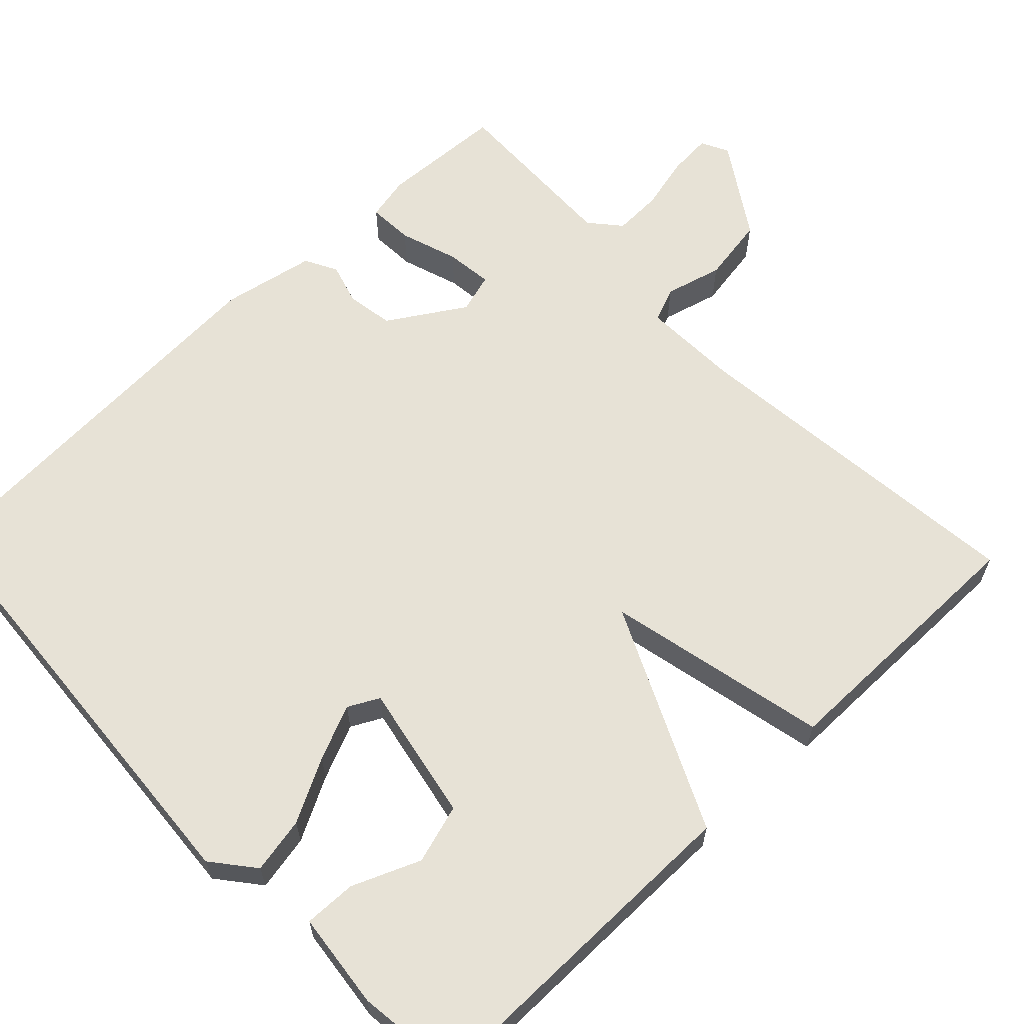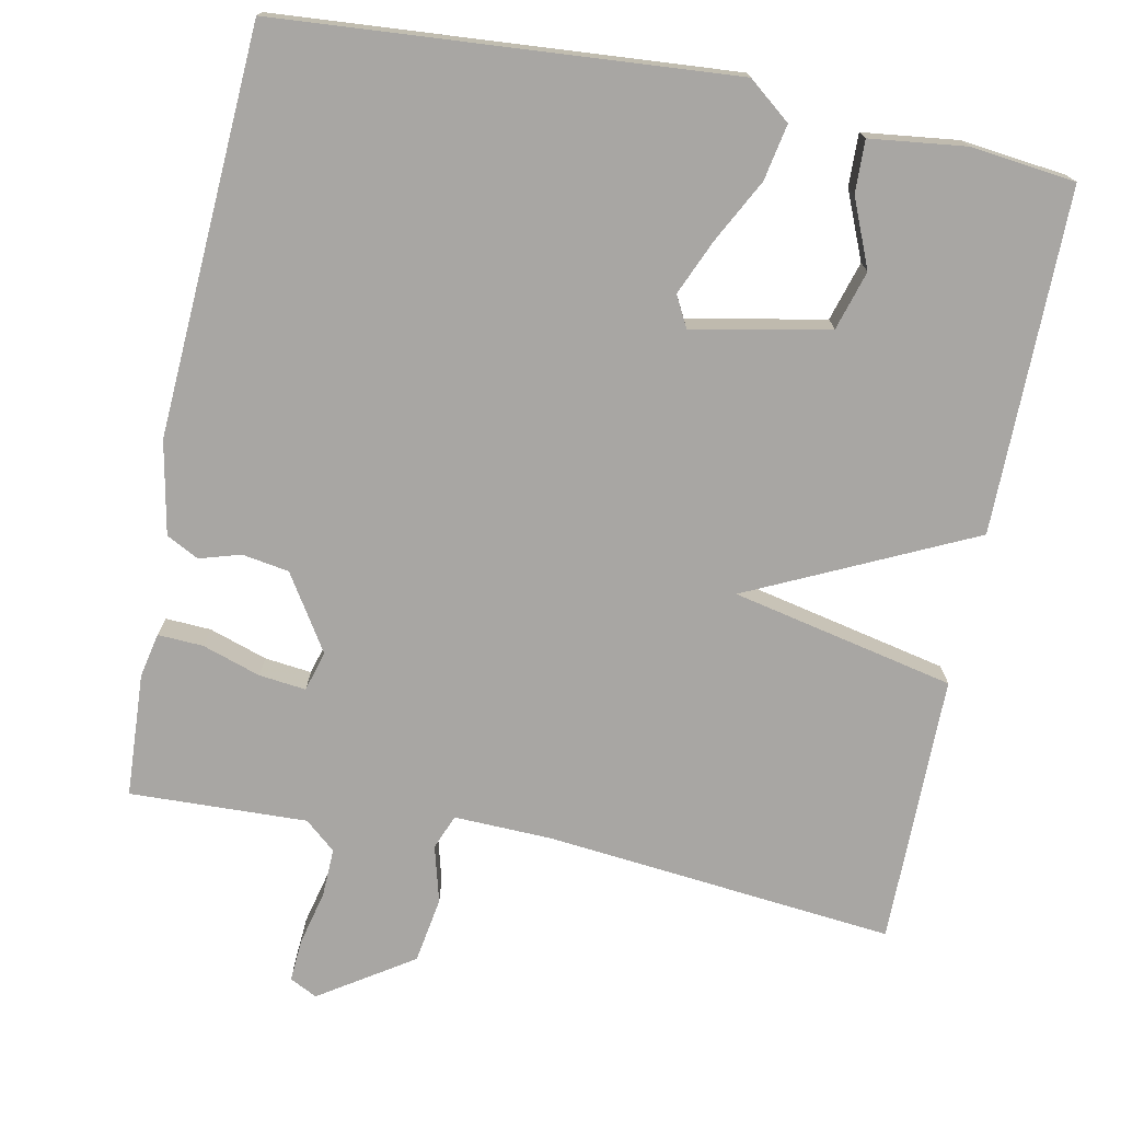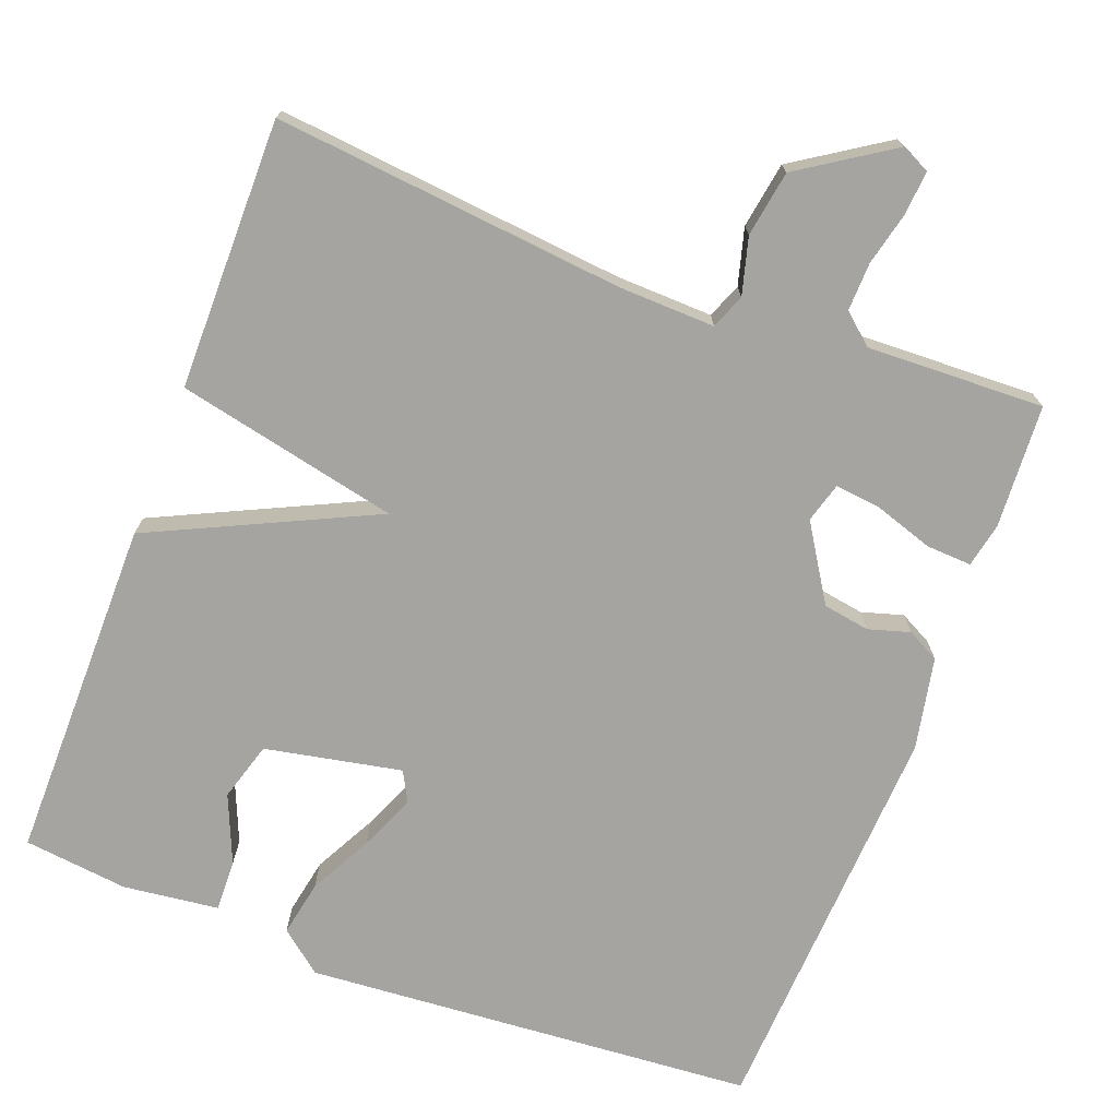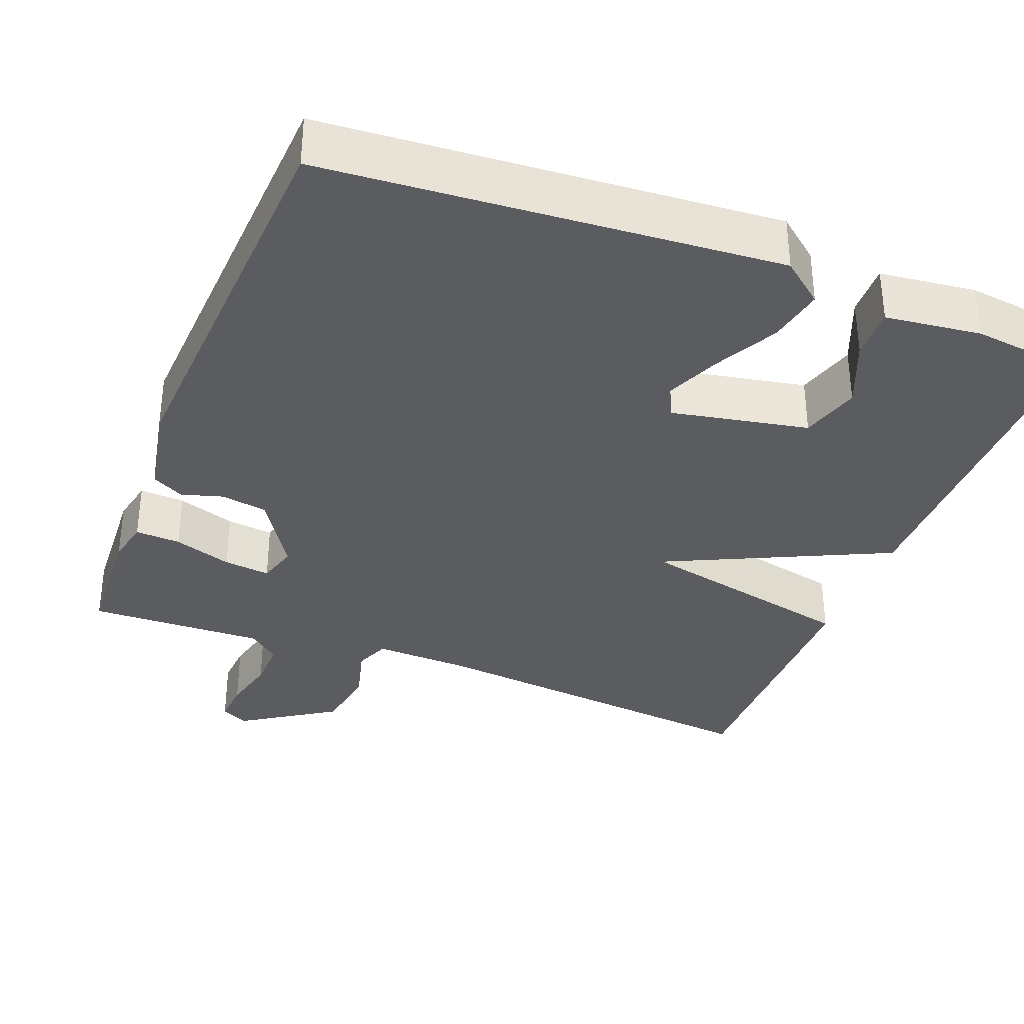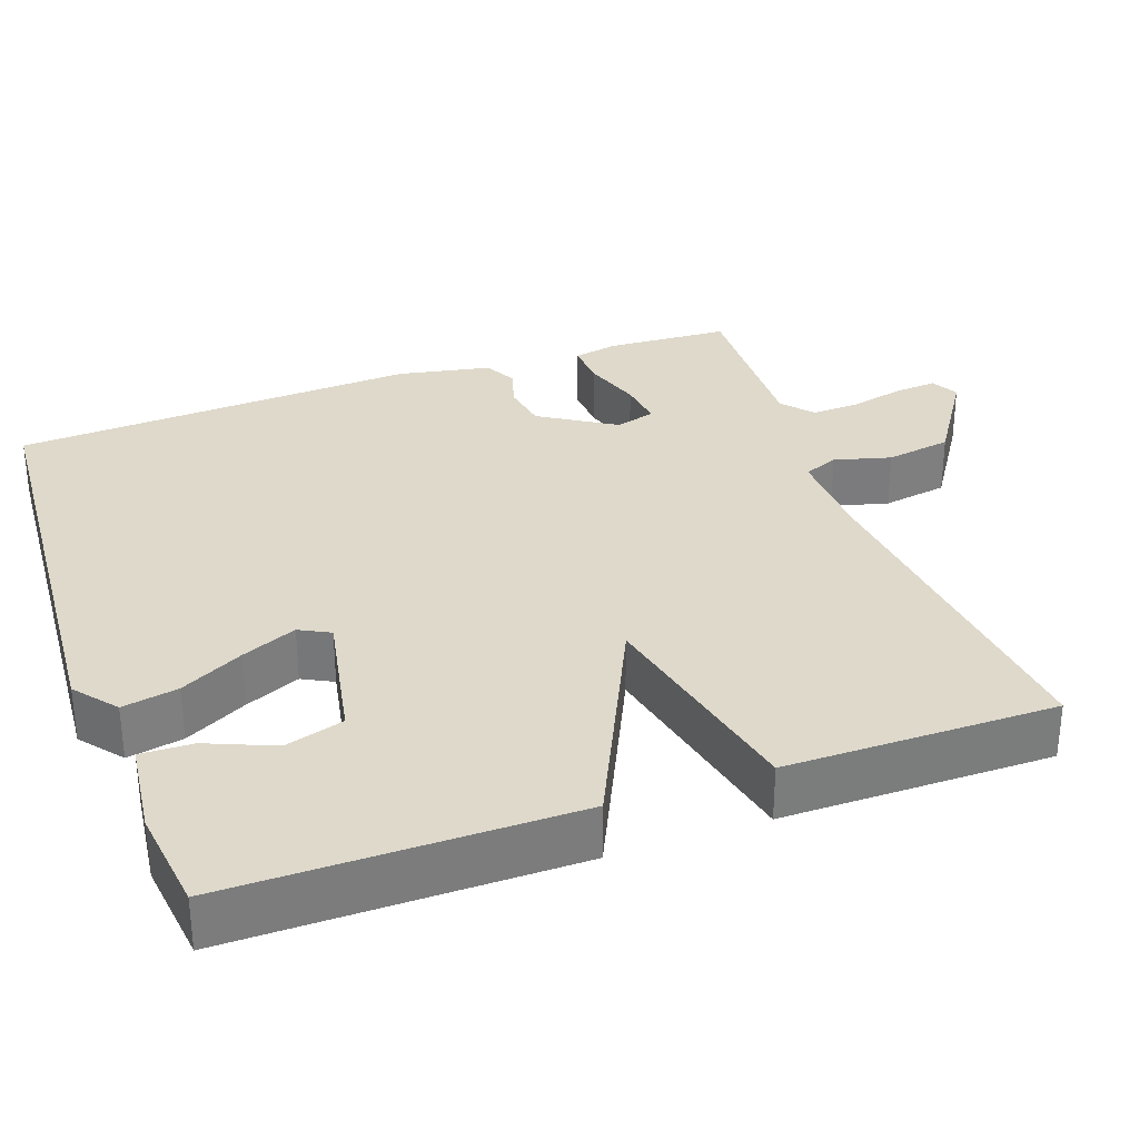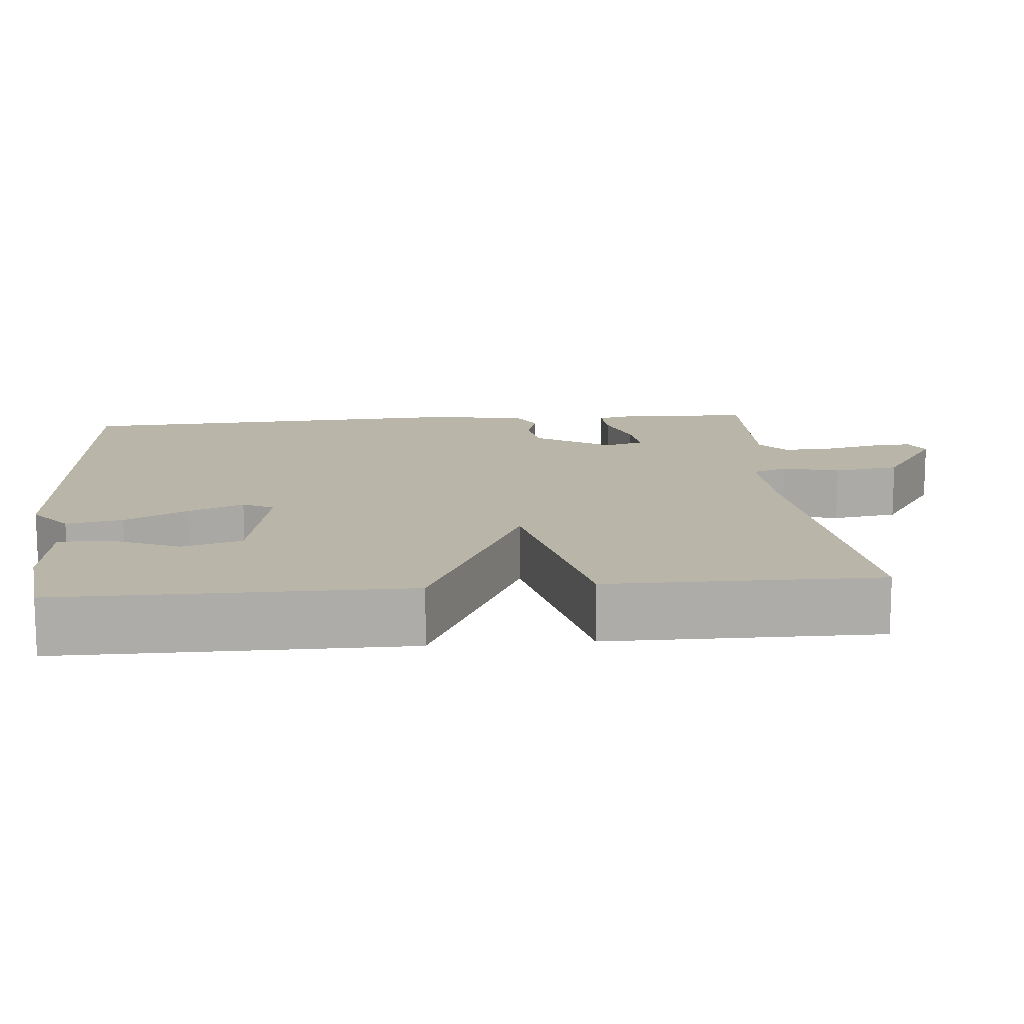
<metadata>
{"format":"obj","ext":"obj","renderer":"f3d","projection":"perspective","resolution":1024,"background":"white","views":[{"elev":62.9,"azim":46.2,"up":"+Y"},{"elev":-74.3,"azim":-11.3,"up":"+Y"},{"elev":-73.2,"azim":159.3,"up":"+Y"},{"elev":-34.9,"azim":-21.3,"up":"+Y"},{"elev":31.8,"azim":70.2,"up":"+Y"},{"elev":13.5,"azim":84.9,"up":"+Y"}]}
</metadata>
<code>
v 0.5 0.07 0.5
v 0.499 0.07 0.052
v 0.209 0.07 -0.085
v 0.499 0.07 -0.148
v 0.5 0.07 -0.5
v 0.044 0.07 -0.454
v -0.083 0.07 -0.45
v -0.101 0.07 -0.495
v -0.081 0.07 -0.569
v -0.095 0.07 -0.655
v -0.216 0.07 -0.734
v -0.252 0.07 -0.716
v -0.248 0.07 -0.66
v -0.231 0.07 -0.589
v -0.229 0.07 -0.526
v -0.269 0.07 -0.492
v -0.5 0.07 -0.5
v -0.509 0.07 -0.339
v -0.497 0.07 -0.281
v -0.438 0.07 -0.284
v -0.362 0.07 -0.309
v -0.301 0.07 -0.316
v -0.286 0.07 -0.264
v -0.348 0.07 -0.166
v -0.409 0.07 -0.156
v -0.463 0.07 -0.172
v -0.505 0.07 -0.15
v -0.529 0.07 -0.029
v -0.5 0.07 0.5
v 0.089 0.07 0.544
v 0.144 0.07 0.5
v 0.13 0.07 0.427
v 0.087 0.07 0.345
v 0.056 0.07 0.273
v 0.077 0.07 0.233
v 0.255 0.07 0.268
v 0.278 0.07 0.345
v 0.241 0.07 0.433
v 0.239 0.07 0.501
v 0.364 0.07 0.516
v 0.5 0 0.5
v 0.499 0 0.052
v 0.209 0 -0.085
v 0.499 0 -0.148
v 0.5 0 -0.5
v 0.044 0 -0.454
v -0.083 0 -0.45
v -0.101 0 -0.495
v -0.081 0 -0.569
v -0.095 0 -0.655
v -0.216 0 -0.734
v -0.252 0 -0.716
v -0.248 0 -0.66
v -0.231 0 -0.589
v -0.229 0 -0.526
v -0.269 0 -0.492
v -0.5 0 -0.5
v -0.509 0 -0.339
v -0.497 0 -0.281
v -0.438 0 -0.284
v -0.362 0 -0.309
v -0.301 0 -0.316
v -0.286 0 -0.264
v -0.348 0 -0.166
v -0.409 0 -0.156
v -0.463 0 -0.172
v -0.505 0 -0.15
v -0.529 0 -0.029
v -0.5 0 0.5
v 0.089 0 0.544
v 0.144 0 0.5
v 0.13 0 0.427
v 0.087 0 0.345
v 0.056 0 0.273
v 0.077 0 0.233
v 0.255 0 0.268
v 0.278 0 0.345
v 0.241 0 0.433
v 0.239 0 0.501
v 0.364 0 0.516
f 40 1 2
f 39 40 2
f 38 39 2
f 37 38 2
f 36 37 2 3
f 35 36 3
f 34 35 3
f 31 32 33
f 30 31 33
f 29 30 33
f 28 29 33
f 27 28 33
f 26 27 33
f 25 26 33
f 24 25 33 34
f 23 24 34 3
f 19 20 21
f 18 19 21
f 17 18 21
f 16 17 21
f 15 16 21 22
f 12 13 14
f 11 12 14
f 10 11 14
f 9 10 14
f 8 9 14
f 7 8 14 15
f 4 5 6
f 3 4 6
f 23 3 6
f 22 23 6
f 7 15 22
f 6 7 22
f 42 41 80
f 42 80 79
f 42 79 78
f 42 78 77
f 43 42 77 76
f 43 76 75
f 43 75 74
f 73 72 71
f 73 71 70
f 73 70 69
f 73 69 68
f 73 68 67
f 73 67 66
f 73 66 65
f 74 73 65 64
f 43 74 64 63
f 61 60 59
f 61 59 58
f 61 58 57
f 61 57 56
f 62 61 56 55
f 54 53 52
f 54 52 51
f 54 51 50
f 54 50 49
f 54 49 48
f 55 54 48 47
f 46 45 44
f 46 44 43
f 46 43 63
f 46 63 62
f 62 55 47
f 62 47 46
f 1 41 42 2
f 2 42 43 3
f 3 43 44 4
f 4 44 45 5
f 5 45 46 6
f 6 46 47 7
f 7 47 48 8
f 8 48 49 9
f 9 49 50 10
f 10 50 51 11
f 11 51 52 12
f 12 52 53 13
f 13 53 54 14
f 14 54 55 15
f 15 55 56 16
f 16 56 57 17
f 17 57 58 18
f 18 58 59 19
f 19 59 60 20
f 20 60 61 21
f 21 61 62 22
f 22 62 63 23
f 23 63 64 24
f 24 64 65 25
f 25 65 66 26
f 26 66 67 27
f 27 67 68 28
f 28 68 69 29
f 29 69 70 30
f 30 70 71 31
f 31 71 72 32
f 32 72 73 33
f 33 73 74 34
f 34 74 75 35
f 35 75 76 36
f 36 76 77 37
f 37 77 78 38
f 38 78 79 39
f 39 79 80 40
f 40 80 41 1

</code>
